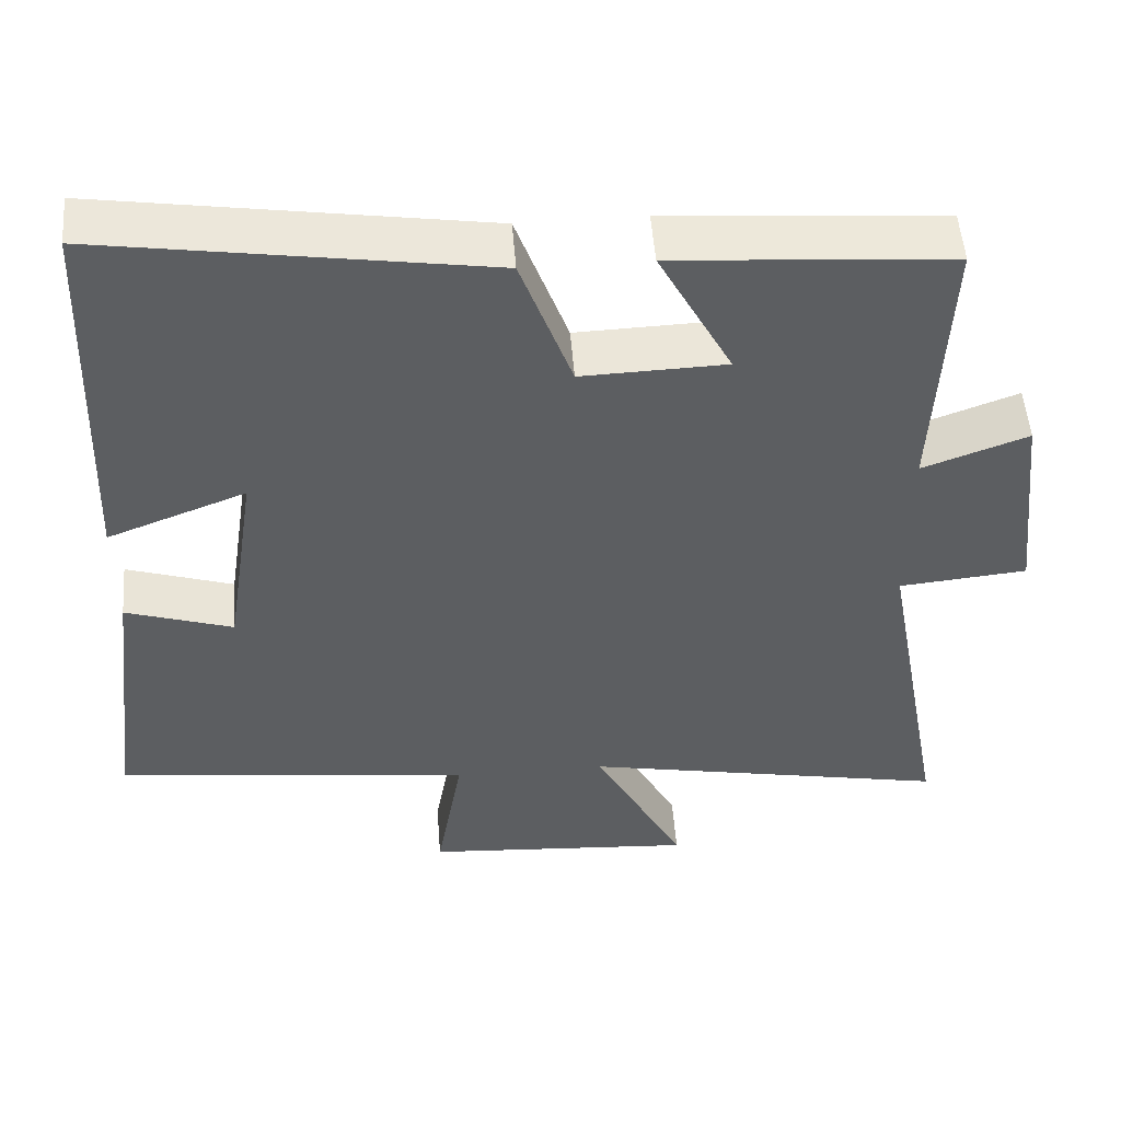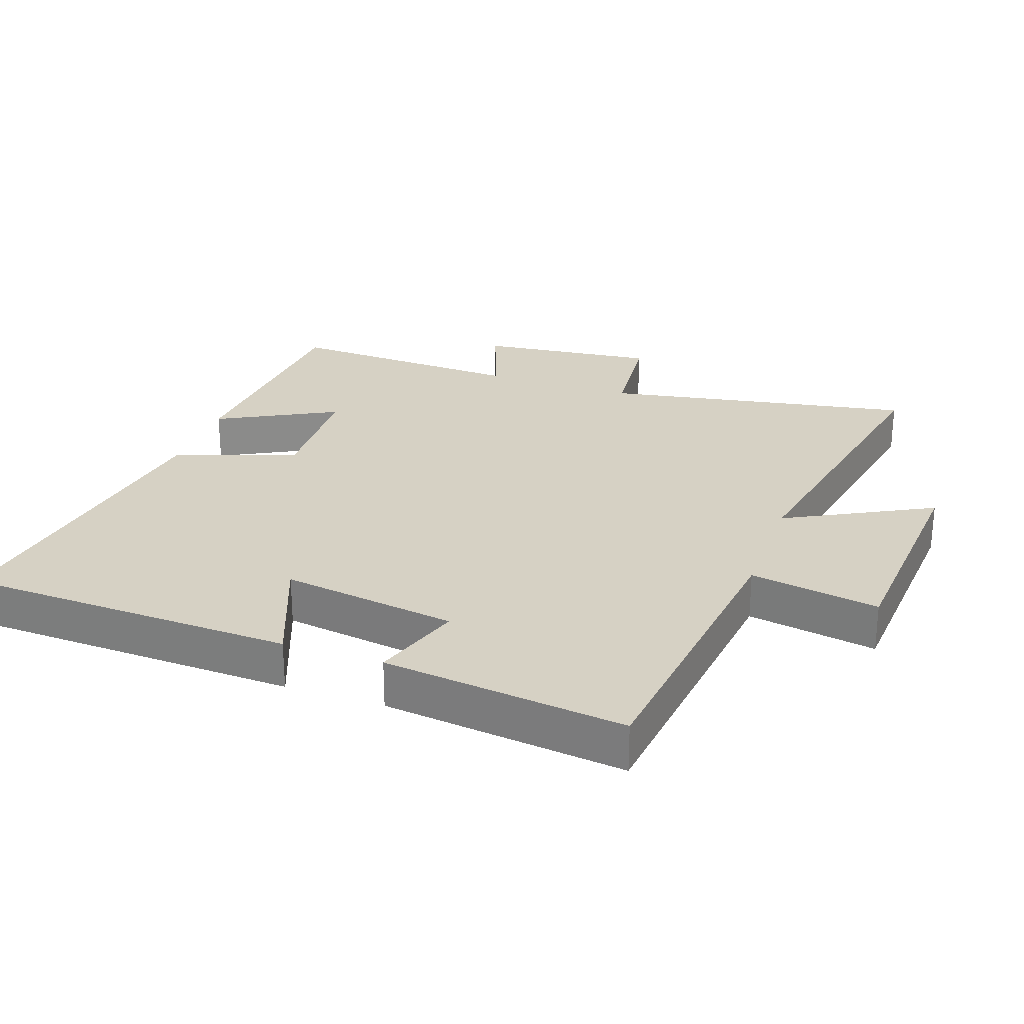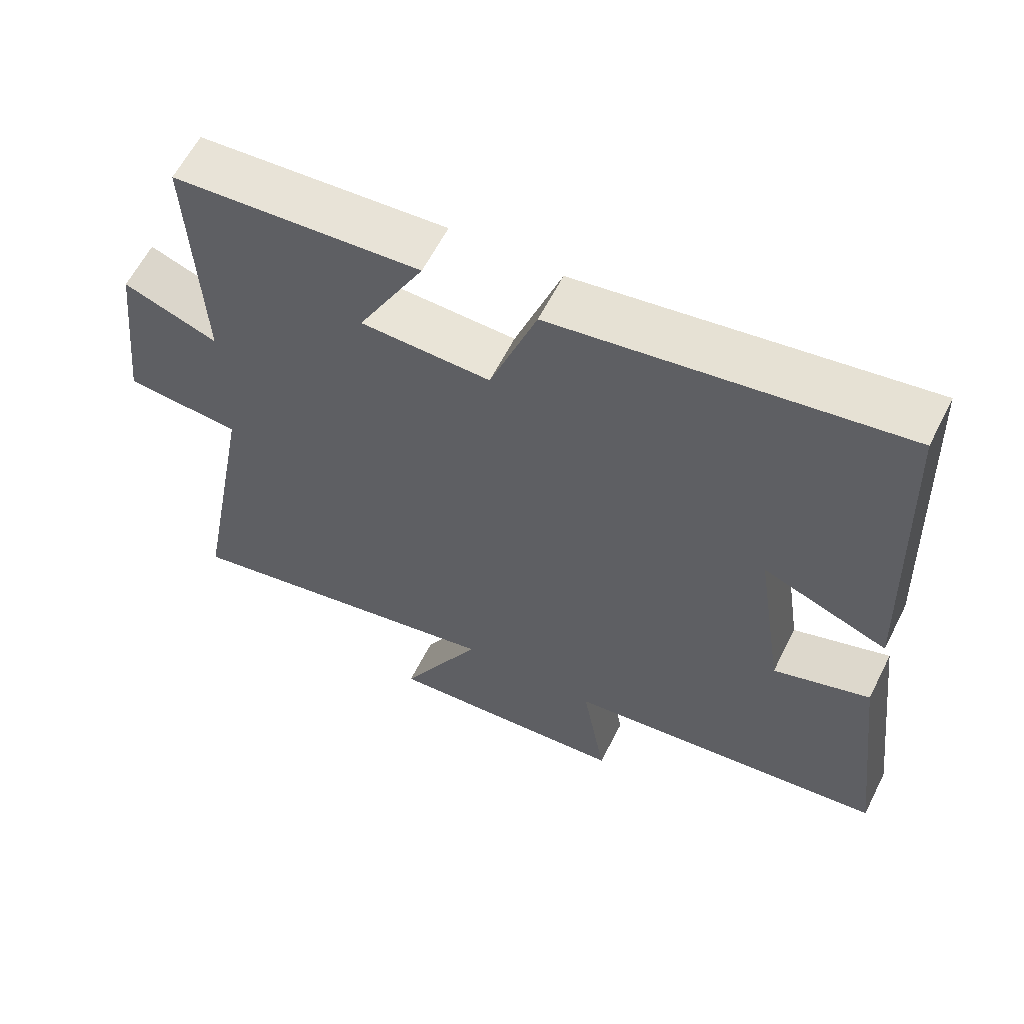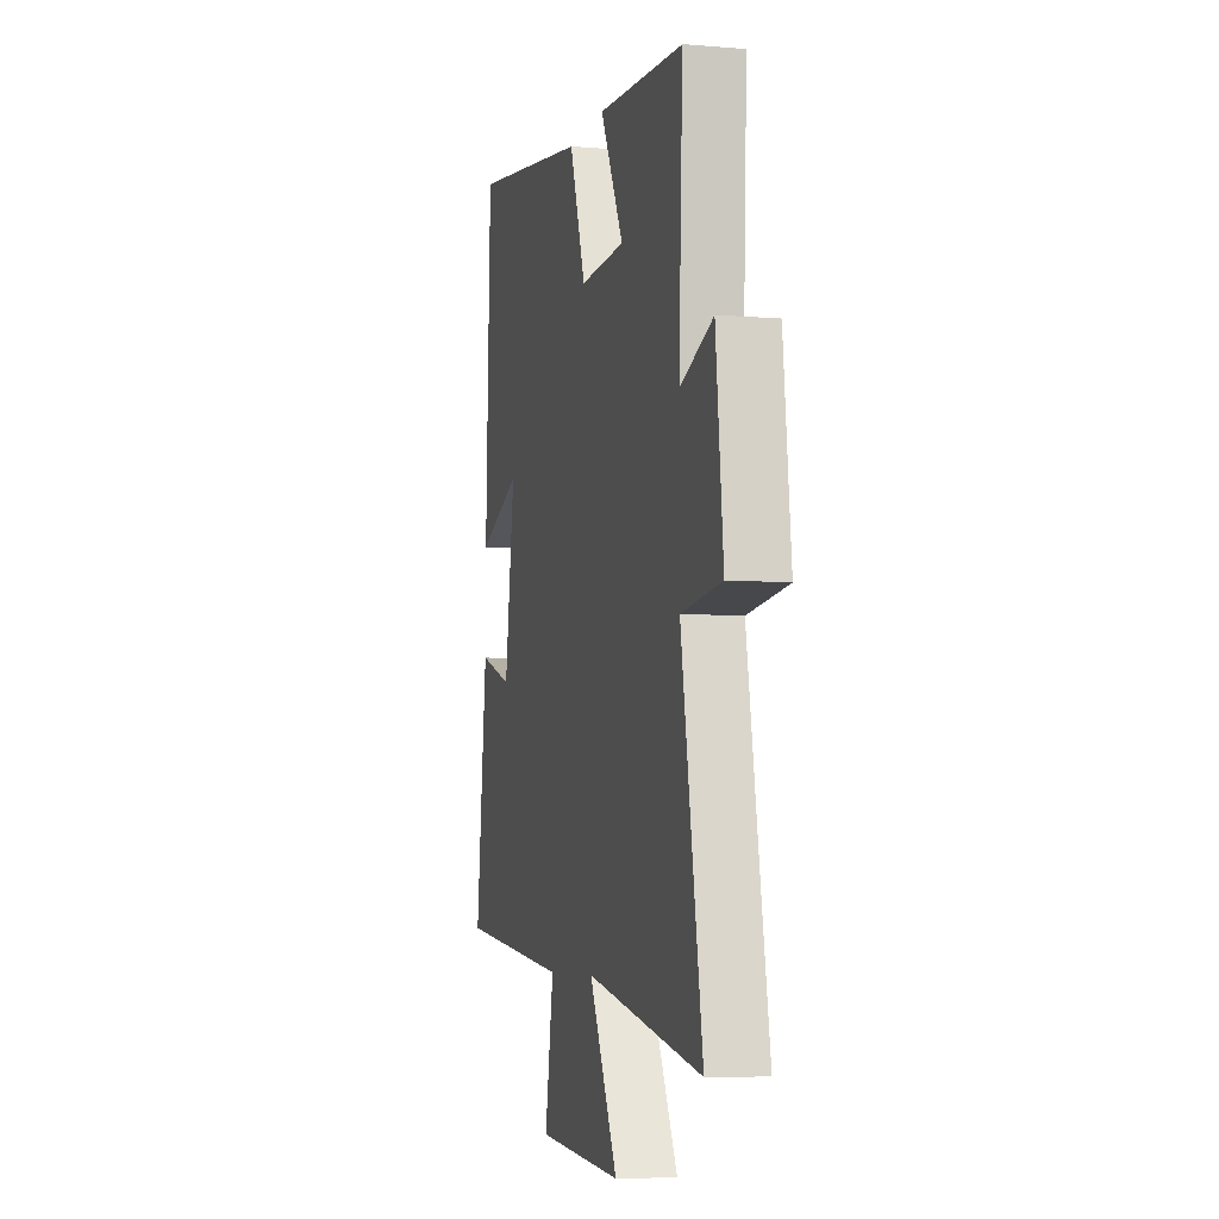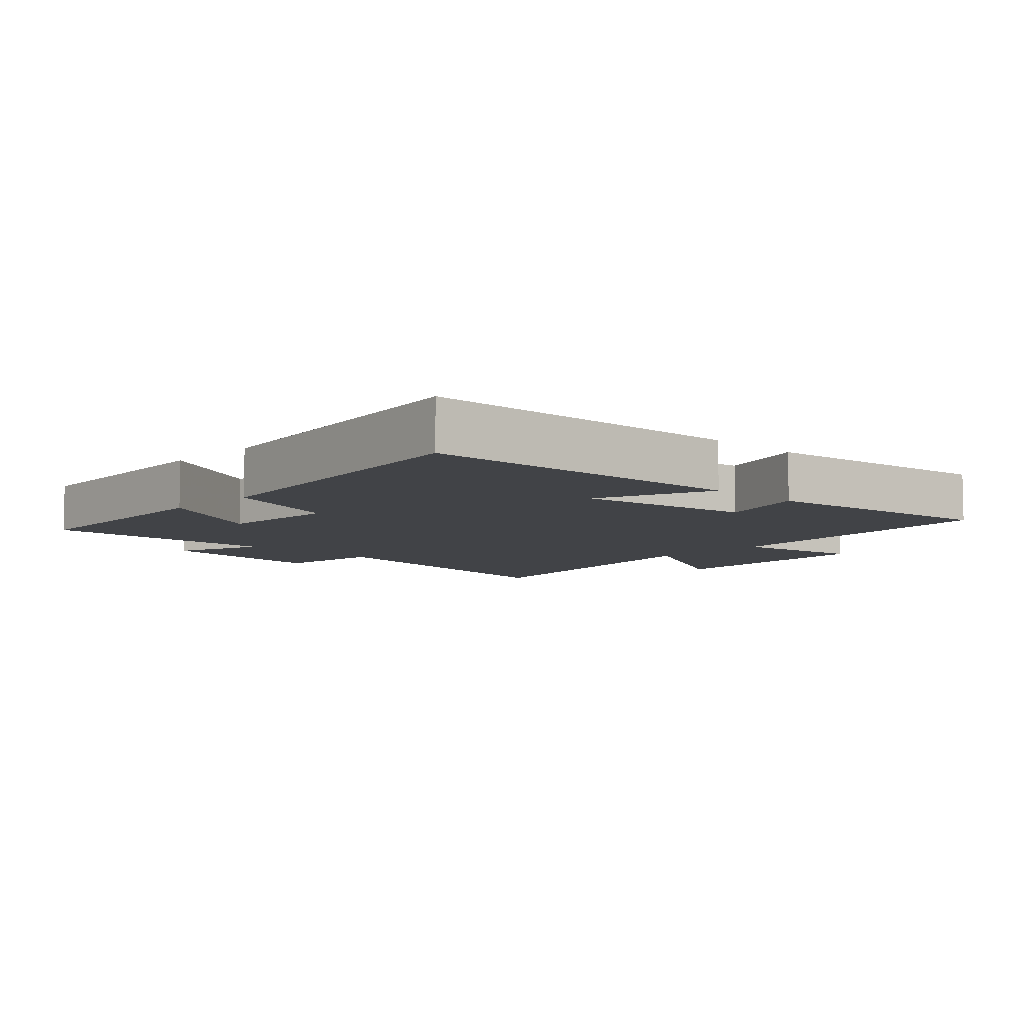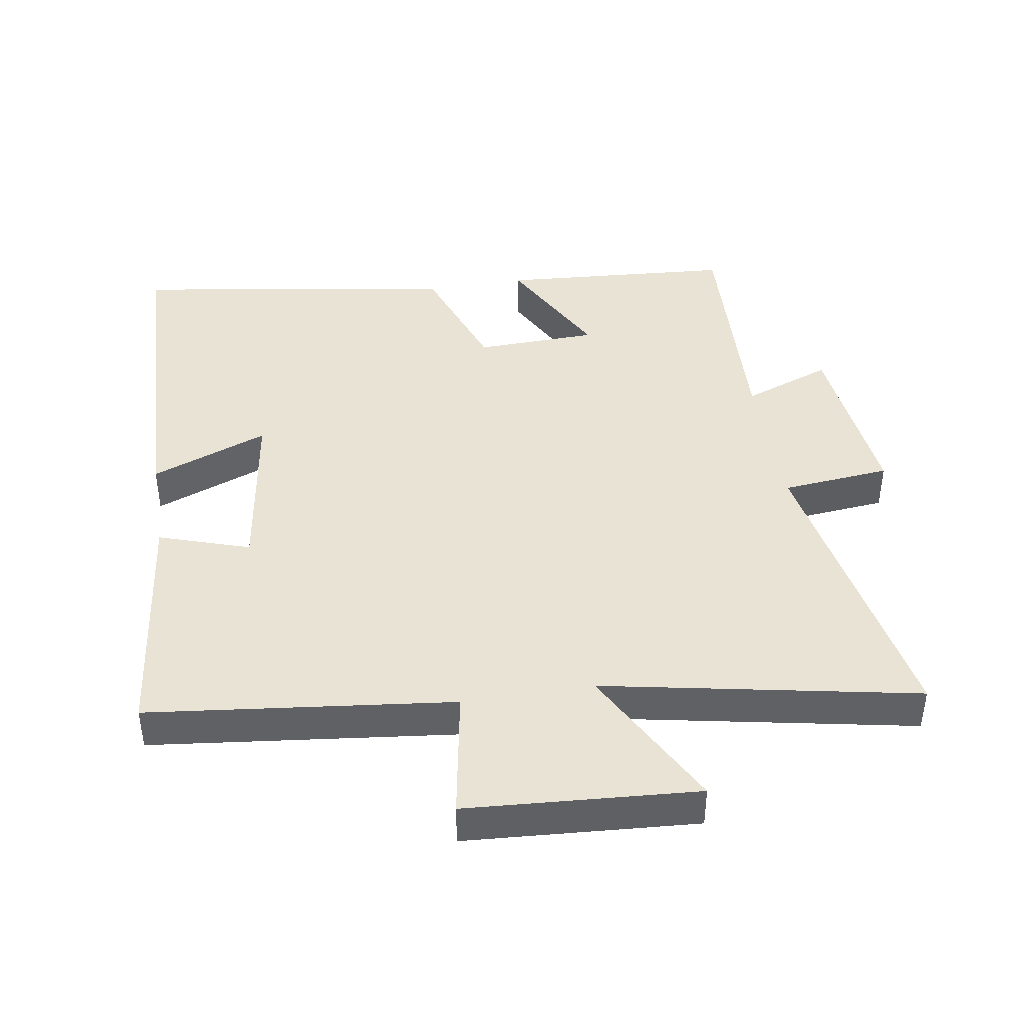
<metadata>
{"format":"obj","ext":"obj","renderer":"f3d","projection":"perspective","resolution":1024,"background":"white","views":[{"elev":51.7,"azim":175.6,"up":"+Z"},{"elev":26.7,"azim":109.3,"up":"+Y"},{"elev":61.0,"azim":26.7,"up":"+Z"},{"elev":-6.2,"azim":-104.0,"up":"+Z"},{"elev":-7.3,"azim":46.2,"up":"+Y"},{"elev":42.3,"azim":170.8,"up":"+Y"}]}
</metadata>
<code>
v 0.544 0.07 -0.447
v 0.085 0.07 -0.5
v 0.119 0.07 -0.696
v -0.229 0.07 -0.72
v -0.113 0.07 -0.5
v -0.585 0.07 -0.592
v -0.5 0.07 -0.124
v -0.664 0.07 -0.108
v -0.634 0.07 0.162
v -0.5 0.07 0.112
v -0.516 0.07 0.475
v -0.164 0.07 0.5
v -0.258 0.07 0.322
v -0.074 0.07 0.316
v -0.008 0.07 0.5
v 0.481 0.07 0.576
v 0.5 0.07 0.072
v 0.323 0.07 0.141
v 0.363 0.07 -0.125
v 0.5 0.07 -0.08
v 0.544 0 -0.447
v 0.085 0 -0.5
v 0.119 0 -0.696
v -0.229 0 -0.72
v -0.113 0 -0.5
v -0.585 0 -0.592
v -0.5 0 -0.124
v -0.664 0 -0.108
v -0.634 0 0.162
v -0.5 0 0.112
v -0.516 0 0.475
v -0.164 0 0.5
v -0.258 0 0.322
v -0.074 0 0.316
v -0.008 0 0.5
v 0.481 0 0.576
v 0.5 0 0.072
v 0.323 0 0.141
v 0.363 0 -0.125
v 0.5 0 -0.08
f 19 20 1 2
f 18 19 2
f 15 16 17 18
f 14 15 18 2
f 13 14 2 3
f 10 11 12 13
f 10 13 3
f 7 8 9 10
f 7 10 3
f 5 6 7
f 5 7 3
f 3 4 5
f 22 21 40 39
f 22 39 38
f 38 37 36 35
f 22 38 35 34
f 23 22 34 33
f 33 32 31 30
f 23 33 30
f 30 29 28 27
f 23 30 27
f 27 26 25
f 23 27 25
f 25 24 23
f 1 21 22 2
f 2 22 23 3
f 3 23 24 4
f 4 24 25 5
f 5 25 26 6
f 6 26 27 7
f 7 27 28 8
f 8 28 29 9
f 9 29 30 10
f 10 30 31 11
f 11 31 32 12
f 12 32 33 13
f 13 33 34 14
f 14 34 35 15
f 15 35 36 16
f 16 36 37 17
f 17 37 38 18
f 18 38 39 19
f 19 39 40 20
f 20 40 21 1

</code>
